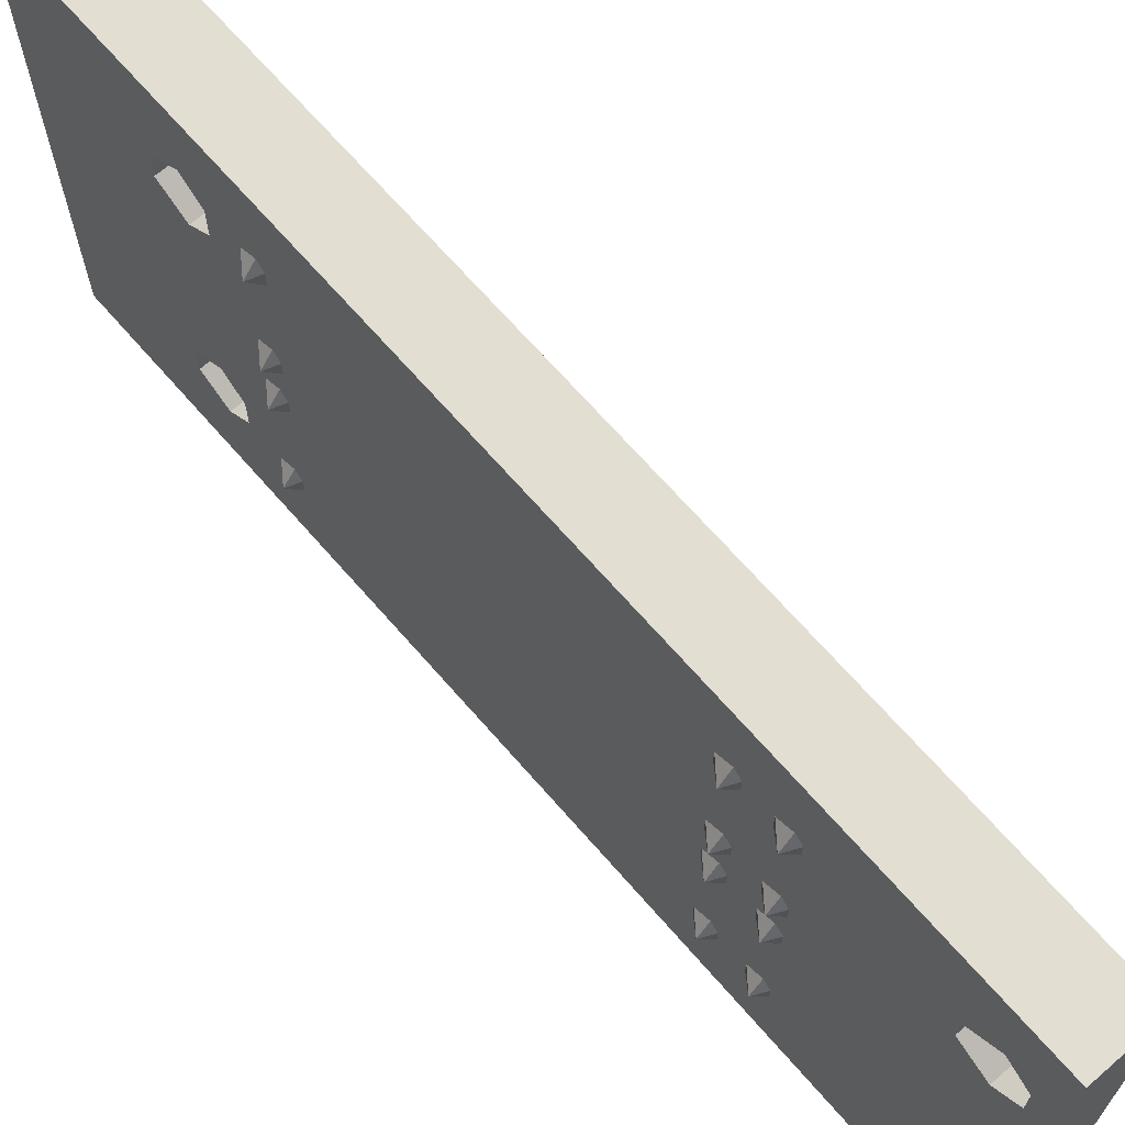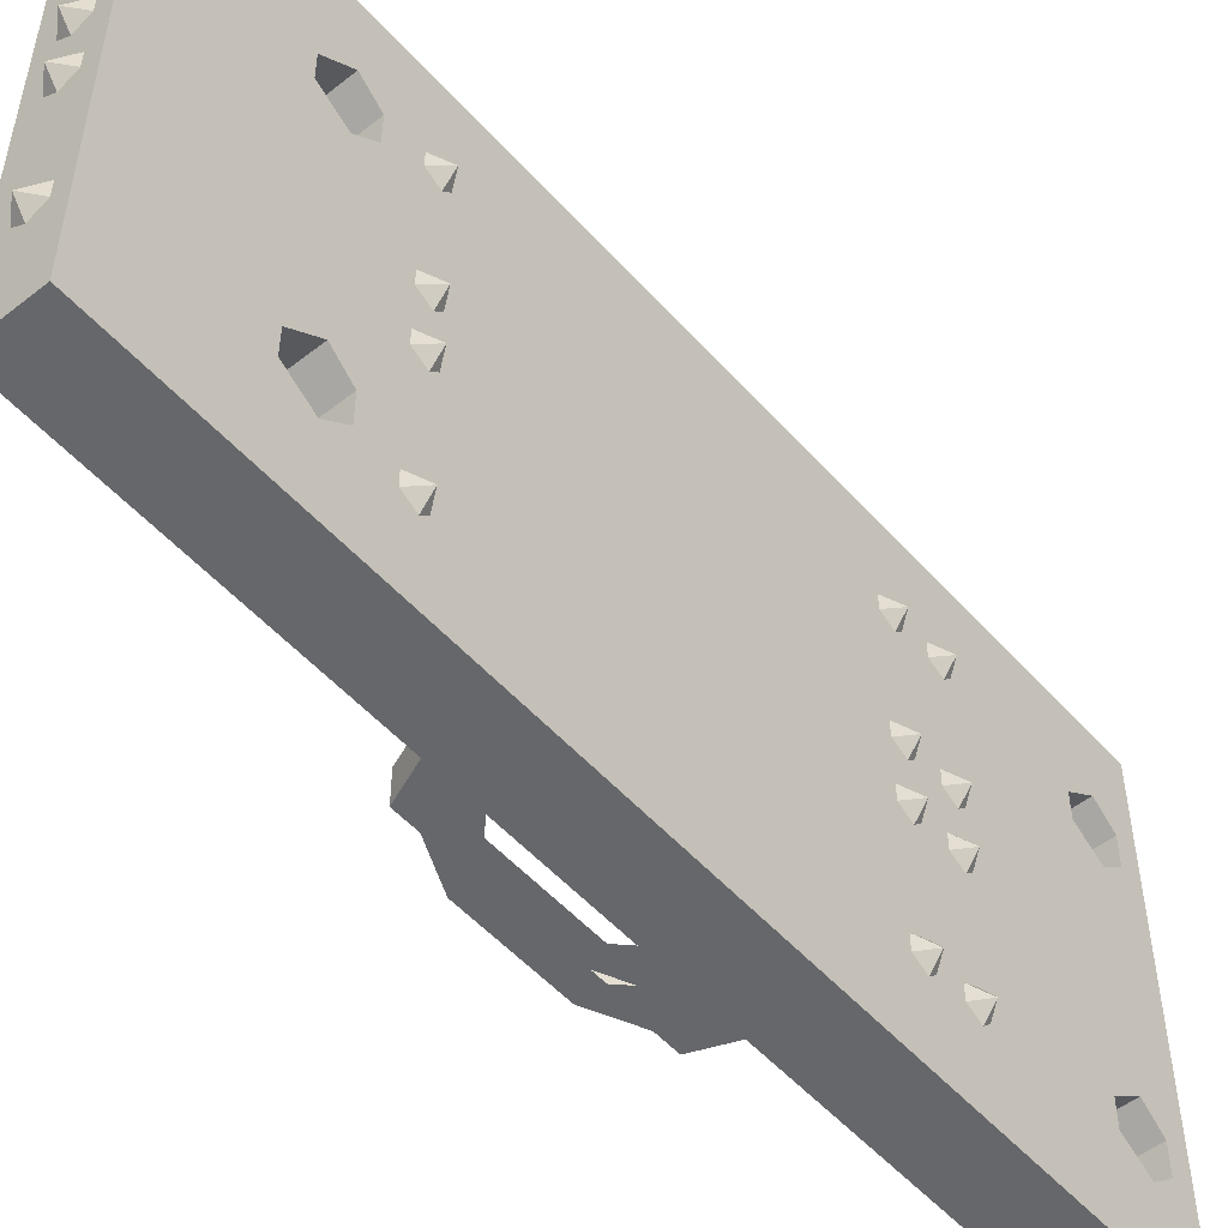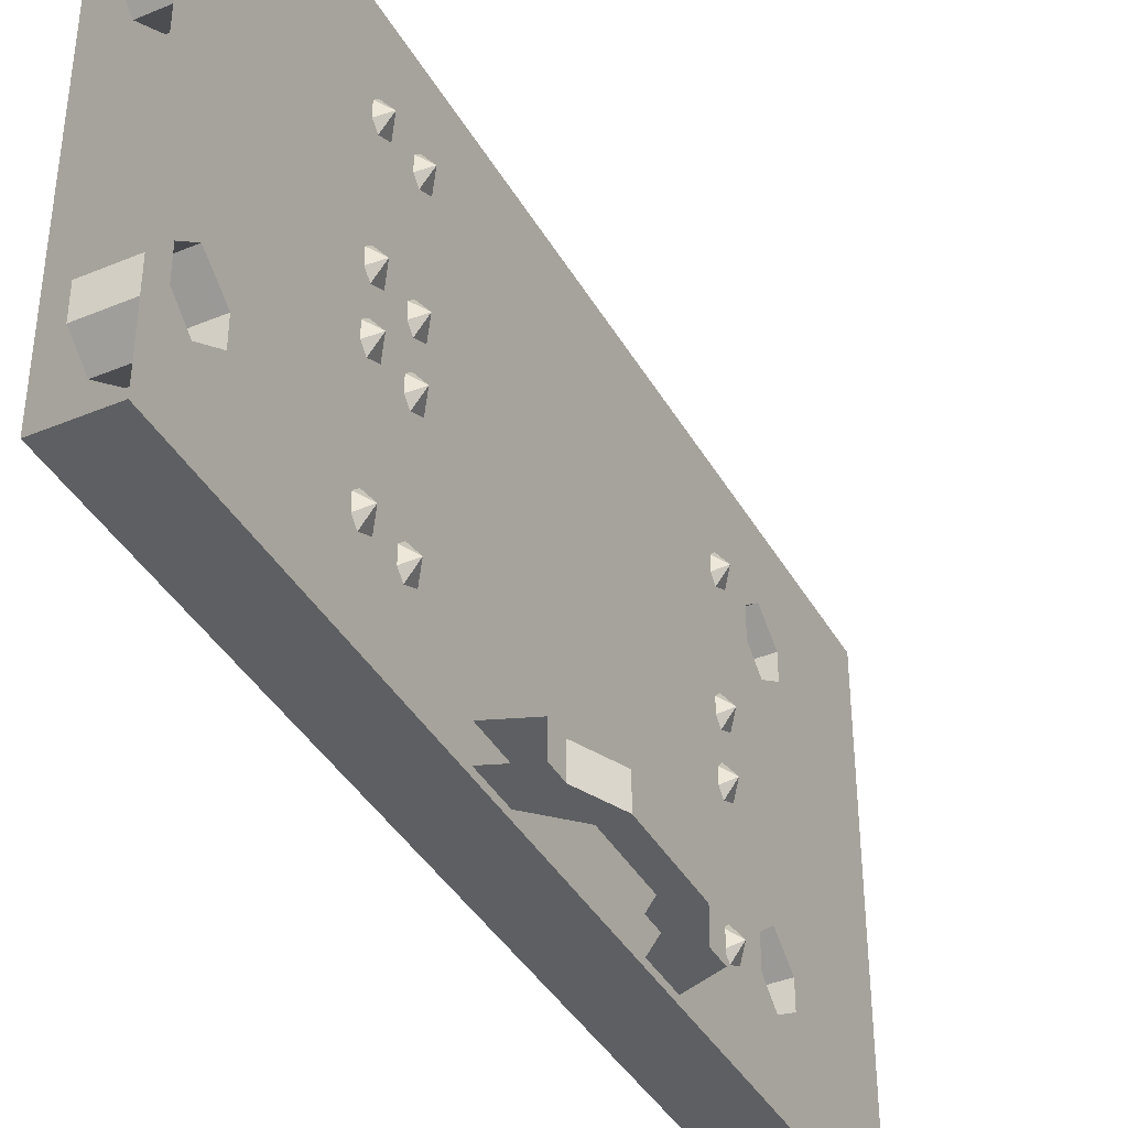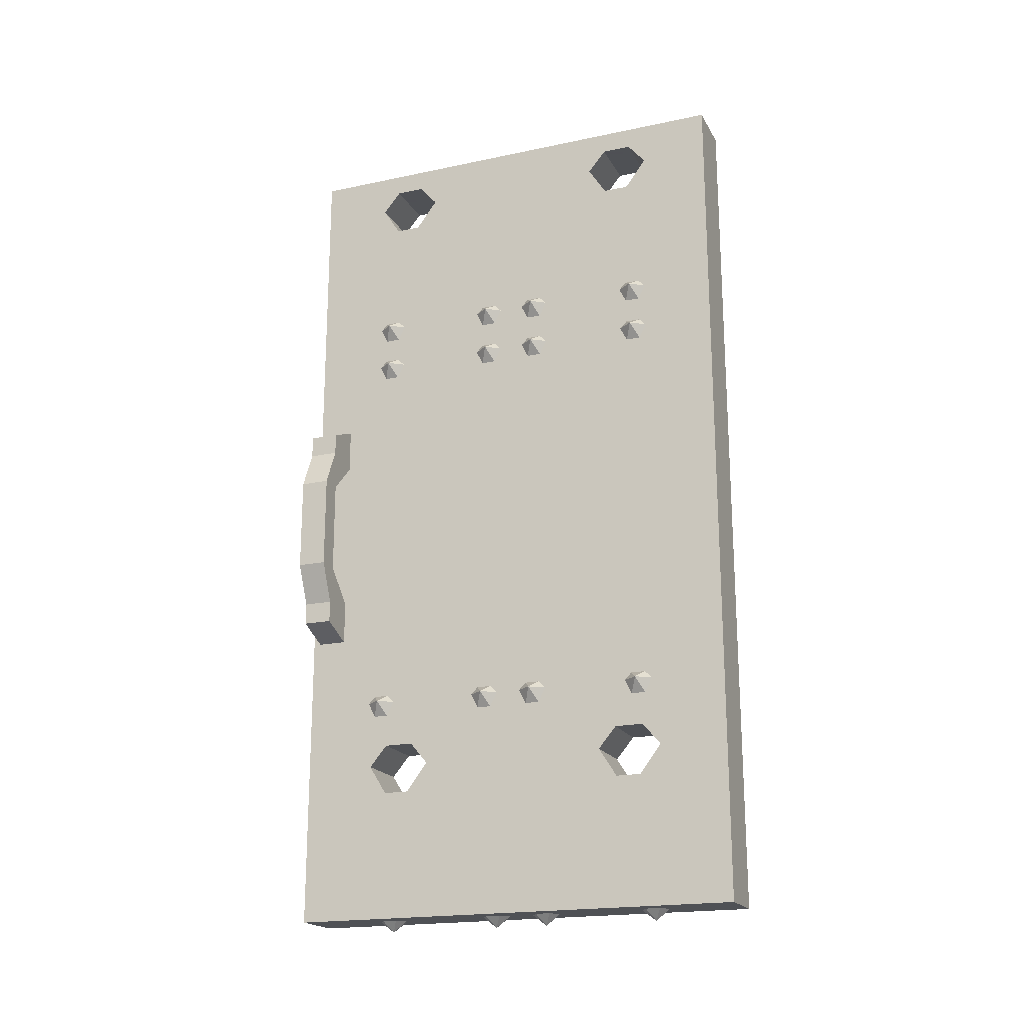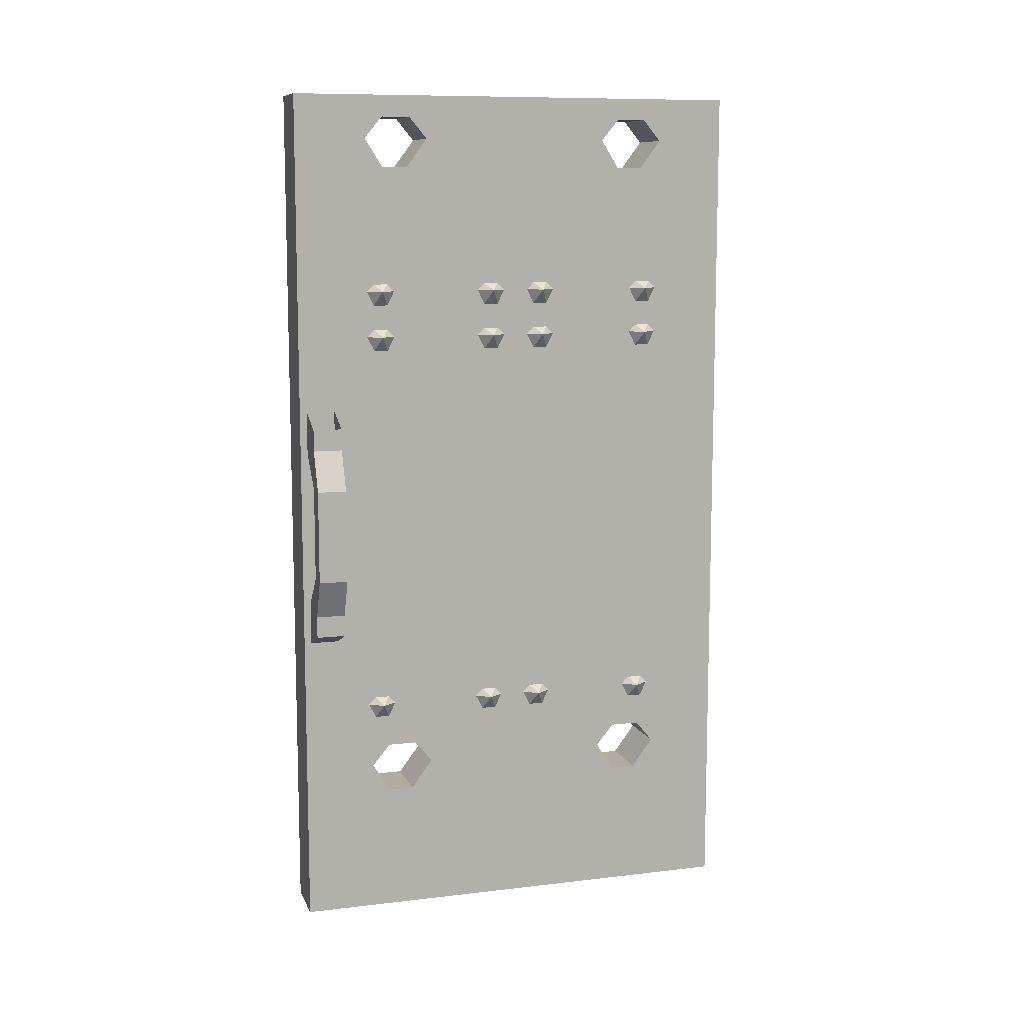
<metadata>
{"format":"obj","ext":"obj","renderer":"f3d","projection":"perspective","resolution":1024,"background":"white","views":[{"elev":67.9,"azim":139.0,"up":"+Z"},{"elev":-52.0,"azim":40.3,"up":"+Z"},{"elev":-39.7,"azim":-152.8,"up":"+Z"},{"elev":-19.5,"azim":-68.4,"up":"+Y"},{"elev":10.0,"azim":-106.9,"up":"+Y"}]}
</metadata>
<code>
v -0.375 -0.5312 -0.2812
v -0.3516 -0.5312 -0.3125
v -0.375 -0.5156 -0.2969
v -0.375 -0.5156 -0.3281
v -0.375 -0.5312 -0.3438
v -0.375 -0.5625 -0.3281
v -0.375 -0.5625 -0.2969
v -0.375 -0.5312 -0.02344
v -0.3516 -0.5312 -0.05469
v -0.375 -0.5156 -0.03906
v -0.375 -0.5156 -0.07031
v -0.375 -0.5312 -0.08594
v -0.375 -0.5625 -0.07031
v -0.375 -0.5625 -0.03906
v -0.375 -0.5312 0.3438
v -0.3516 -0.5312 0.3125
v -0.375 -0.5156 0.3281
v -0.375 -0.5156 0.2969
v -0.375 -0.5312 0.2812
v -0.375 -0.5625 0.2969
v -0.375 -0.5625 0.3281
v -0.375 -0.5312 0.09375
v -0.3516 -0.5312 0.0625
v -0.375 -0.5156 0.07812
v -0.375 -0.5156 0.04688
v -0.375 -0.5312 0.03125
v -0.375 -0.5625 0.04688
v -0.375 -0.5625 0.07812
v -0.375 -1.383 -0.2891
v -0.3516 -1.383 -0.3203
v -0.375 -1.367 -0.3047
v -0.375 -1.367 -0.3359
v -0.375 -1.383 -0.3516
v -0.375 -1.414 -0.3359
v -0.375 -1.414 -0.3047
v -0.375 -1.383 -0.03125
v -0.3516 -1.383 -0.0625
v -0.375 -1.367 -0.04688
v -0.375 -1.367 -0.07812
v -0.375 -1.383 -0.09375
v -0.375 -1.414 -0.07812
v -0.375 -1.414 -0.04688
v -0.375 -1.383 0.3359
v -0.3516 -1.383 0.3047
v -0.375 -1.367 0.3203
v -0.375 -1.367 0.2891
v -0.375 -1.383 0.2734
v -0.375 -1.414 0.2891
v -0.375 -1.414 0.3203
v -0.375 -1.383 0.08594
v -0.3516 -1.383 0.05469
v -0.375 -1.367 0.07031
v -0.375 -1.367 0.03906
v -0.375 -1.383 0.02344
v -0.375 -1.414 0.03906
v -0.375 -1.414 0.07031
v -0.375 -1.352 0.4062
v -0.375 -1.352 -0.4062
v -0.375 -0.5781 -0.4062
v -0.375 -0.5781 0.4062
v -0.375 -0.5 0.5
v -0.375 -1.438 0.5
v -0.375 -1.438 -0.5
v -0.375 -0.5 -0.5
v -0.375 -0.1875 -0.5
v -0.375 -0.1875 0.5
v -0.5 -0.1875 0.5
v -0.5 -0.5 0.5
v -0.5 -1.438 0.5
v -0.375 -1.625 0.5
v -0.375 -1.531 0.3516
v -0.375 -1.484 0.3125
v -0.375 -1.484 0.25
v -0.375 -1.484 -0.2422
v -0.375 -1.484 -0.3047
v -0.375 -1.531 -0.3438
v -0.375 -1.625 -0.5
v -0.5 -1.625 -0.5
v -0.5 -1.438 -0.5
v -0.5 -0.5 -0.5
v -0.5 -0.1875 -0.5
v -0.5 0 -0.5
v -0.375 0 -0.5
v -0.375 -0.09375 -0.3438
v -0.375 -0.1562 -0.3047
v -0.375 -0.1562 -0.25
v -0.375 -0.1562 0.25
v -0.375 -0.1562 0.3047
v -0.375 -0.09375 0.3516
v -0.375 0 0.5
v -0.5 0 0.5
v -0.5 -0.09375 0.3516
v -0.5 -0.1562 0.3047
v -0.5 -0.1562 0.25
v -0.5 -0.5781 -0.4062
v -0.5 -0.5781 0.4062
v -0.5 -1.352 0.4062
v -0.5 -1.484 0.25
v -0.5 -1.484 0.3125
v -0.5 -1.531 0.3516
v -0.5 -1.625 0.5
v -0.375 -1.875 0.5
v -0.375 -1.594 -0.25
v -0.375 -1.594 0.25
v -0.375 -1.594 0.3047
v -0.5 -1.531 0.2109
v -0.375 -1.531 0.2109
v -0.375 -1.531 -0.2031
v -0.5 -1.484 -0.2422
v -0.5 -1.484 -0.3047
v -0.5 -1.531 -0.3438
v -0.5 -1.594 -0.3047
v -0.375 -1.594 -0.3047
v -0.5 -1.594 -0.25
v -0.5 -1.531 -0.2031
v -0.5 -1.594 0.25
v -0.5 -1.594 0.3047
v -0.5 -1.875 -0.5
v -0.5 -1.875 0.5
v -0.375 -1.875 -0.5
v -0.5 -0.09375 -0.3438
v -0.5 -0.1562 -0.3047
v -0.5 -0.1562 -0.25
v -0.5 -0.09375 -0.2031
v -0.375 -0.09375 -0.2031
v -0.375 -0.09375 0.2109
v -0.5 -0.04688 0.3125
v -0.375 -0.04688 0.3125
v -0.375 -0.04688 0.25
v -0.375 -0.04688 -0.2422
v -0.375 -0.04688 -0.3047
v -0.5 -0.04688 -0.3047
v -0.5 -0.09375 0.2109
v -0.5 -0.04688 -0.2422
v -0.5 -0.04688 0.25
v -0.4609 -1.875 -0.2891
v -0.4375 -1.898 -0.3047
v -0.4375 -1.875 -0.2734
v -0.4062 -1.875 -0.2891
v -0.4062 -1.875 -0.3203
v -0.4375 -1.875 -0.3359
v -0.4609 -1.875 -0.3203
v -0.5 -0.4141 -0.2969
v -0.5234 -0.4297 -0.3125
v -0.5 -0.4297 -0.2812
v -0.5 -0.4609 -0.2969
v -0.5 -0.4609 -0.3281
v -0.5 -0.4297 -0.3438
v -0.5 -0.4141 -0.3281
v -0.5 -0.4141 -0.03906
v -0.5234 -0.4297 -0.05469
v -0.5 -0.4297 -0.02344
v -0.5 -0.4609 -0.03906
v -0.5 -0.4609 -0.07031
v -0.5 -0.4297 -0.08594
v -0.5 -0.4141 -0.07031
v -0.5 -0.4141 0.3281
v -0.5234 -0.4297 0.3125
v -0.5 -0.4297 0.3438
v -0.5 -0.4609 0.3281
v -0.5 -0.4609 0.2969
v -0.5 -0.4297 0.2812
v -0.5 -0.4141 0.2969
v -0.5 -0.4141 0.07812
v -0.5234 -0.4297 0.0625
v -0.5 -0.4297 0.09375
v -0.5 -0.4609 0.07812
v -0.5 -0.4609 0.04688
v -0.5 -0.4297 0.03125
v -0.5 -0.4141 0.04688
v -0.4609 -1.875 -0.03906
v -0.4375 -1.898 -0.05469
v -0.4375 -1.875 -0.02344
v -0.4062 -1.875 -0.03906
v -0.4062 -1.875 -0.07031
v -0.4375 -1.875 -0.08594
v -0.4609 -1.875 -0.07031
v -0.4609 -1.875 0.07812
v -0.4375 -1.898 0.0625
v -0.4375 -1.875 0.09375
v -0.4062 -1.875 0.07812
v -0.4062 -1.875 0.04688
v -0.4375 -1.875 0.03125
v -0.4609 -1.875 0.04688
v -0.4609 -1.875 0.3281
v -0.4375 -1.898 0.3125
v -0.4375 -1.875 0.3438
v -0.4062 -1.875 0.3281
v -0.4062 -1.875 0.2969
v -0.4375 -1.875 0.2812
v -0.4609 -1.875 0.2969
v -0.375 -0.4297 -0.2812
v -0.3516 -0.4297 -0.3125
v -0.375 -0.4141 -0.2969
v -0.375 -0.4141 -0.3281
v -0.375 -0.4297 -0.3438
v -0.375 -0.4609 -0.3281
v -0.375 -0.4609 -0.2969
v -0.375 -0.4297 -0.02344
v -0.3516 -0.4297 -0.05469
v -0.375 -0.4141 -0.03906
v -0.375 -0.4141 -0.07031
v -0.375 -0.4297 -0.08594
v -0.375 -0.4609 -0.07031
v -0.375 -0.4609 -0.03906
v -0.375 -0.4297 0.3438
v -0.3516 -0.4297 0.3125
v -0.375 -0.4141 0.3281
v -0.375 -0.4141 0.2969
v -0.375 -0.4297 0.2812
v -0.375 -0.4609 0.2969
v -0.375 -0.4609 0.3281
v -0.375 -0.4297 0.09375
v -0.3516 -0.4297 0.0625
v -0.375 -0.4141 0.07812
v -0.375 -0.4141 0.04688
v -0.375 -0.4297 0.03125
v -0.375 -0.4609 0.04688
v -0.375 -0.4609 0.07812
v -0.5 -0.5156 -0.2969
v -0.5234 -0.5312 -0.3125
v -0.5 -0.5312 -0.2812
v -0.5 -0.5625 -0.2969
v -0.5 -0.5625 -0.3281
v -0.5 -0.5312 -0.3438
v -0.5 -0.5156 -0.3281
v -0.5 -0.5156 -0.03906
v -0.5234 -0.5312 -0.05469
v -0.5 -0.5312 -0.02344
v -0.5 -0.5625 -0.03906
v -0.5 -0.5625 -0.07031
v -0.5 -0.5312 -0.08594
v -0.5 -0.5156 -0.07031
v -0.5 -0.5156 0.3281
v -0.5234 -0.5312 0.3125
v -0.5 -0.5312 0.3438
v -0.5 -0.5625 0.3281
v -0.5 -0.5625 0.2969
v -0.5 -0.5312 0.2812
v -0.5 -0.5156 0.2969
v -0.5 -0.5156 0.07812
v -0.5234 -0.5312 0.0625
v -0.5 -0.5312 0.09375
v -0.5 -0.5625 0.07812
v -0.5 -0.5625 0.04688
v -0.5 -0.5312 0.03125
v -0.5 -0.5156 0.04688
v -0.5 -1.367 -0.3047
v -0.5234 -1.383 -0.3203
v -0.5 -1.383 -0.2891
v -0.5 -1.414 -0.3047
v -0.5 -1.414 -0.3359
v -0.5 -1.383 -0.3516
v -0.5 -1.367 -0.3359
v -0.5 -1.367 -0.04688
v -0.5234 -1.383 -0.0625
v -0.5 -1.383 -0.03125
v -0.5 -1.414 -0.04688
v -0.5 -1.414 -0.07812
v -0.5 -1.383 -0.09375
v -0.5 -1.367 -0.07812
v -0.5 -1.367 0.3203
v -0.5234 -1.383 0.3047
v -0.5 -1.383 0.3359
v -0.5 -1.414 0.3203
v -0.5 -1.414 0.2891
v -0.5 -1.383 0.2734
v -0.5 -1.367 0.2891
v -0.5 -1.367 0.07031
v -0.5234 -1.383 0.05469
v -0.5 -1.383 0.08594
v -0.5 -1.414 0.07031
v -0.5 -1.414 0.03906
v -0.5 -1.383 0.02344
v -0.5 -1.367 0.03906
v -0.5 -1.352 -0.4062
v -0.5 -1.227 -0.4844
v -0.5781 -1.195 -0.4844
v -0.5781 -1.148 -0.4844
v -0.5 -1.133 -0.4844
v -0.6172 -1.062 -0.4844
v -0.5703 -1.062 -0.4844
v -0.6172 -0.8594 -0.4844
v -0.5703 -0.8594 -0.4844
v -0.5781 -0.7734 -0.4844
v -0.5 -0.7891 -0.4844
v -0.5781 -0.7266 -0.4844
v -0.5 -0.6953 -0.4844
v -0.5781 -1.195 -0.4219
v -0.5 -1.227 -0.4219
v -0.5 -1.133 -0.4219
v -0.5781 -1.148 -0.4219
v -0.6172 -1.062 -0.4219
v -0.6172 -0.8594 -0.4219
v -0.5781 -0.7734 -0.4219
v -0.5781 -0.7266 -0.4219
v -0.5703 -1.062 -0.4219
v -0.5703 -0.8594 -0.4219
v -0.5 -0.7891 -0.4219
v -0.5 -0.6953 -0.4219
f 1 2 3
f 3 2 4
f 4 2 5
f 5 2 6
f 6 2 7
f 7 2 1
f 8 9 10
f 10 9 11
f 11 9 12
f 12 9 13
f 13 9 14
f 14 9 8
f 15 16 17
f 17 16 18
f 18 16 19
f 19 16 20
f 20 16 21
f 21 16 15
f 22 23 24
f 24 23 25
f 25 23 26
f 26 23 27
f 27 23 28
f 28 23 22
f 29 30 31
f 31 30 32
f 32 30 33
f 33 30 34
f 34 30 35
f 35 30 29
f 36 37 38
f 38 37 39
f 39 37 40
f 40 37 41
f 41 37 42
f 42 37 36
f 43 44 45
f 45 44 46
f 46 44 47
f 47 44 48
f 48 44 49
f 49 44 43
f 50 51 52
f 52 51 53
f 53 51 54
f 54 51 55
f 55 51 56
f 56 51 50
f 57 58 59
f 57 59 60
f 61 64 65
f 61 65 66
f 61 66 67
f 61 67 68
f 62 69 70
f 62 70 71
f 62 71 72
f 62 72 73
f 62 73 74
f 62 74 63
f 63 74 75
f 63 75 76
f 63 76 77
f 63 77 78
f 63 78 79
f 64 80 65
f 65 80 81
f 65 81 82
f 65 82 83
f 65 83 84
f 65 84 85
f 65 85 86
f 65 86 66
f 66 86 87
f 66 87 88
f 66 88 89
f 66 89 90
f 66 90 67
f 67 90 91
f 67 91 92
f 67 92 93
f 67 93 94
f 67 94 81
f 67 81 80
f 67 80 68
f 69 79 98
f 69 98 99
f 69 99 100
f 69 100 101
f 69 101 70
f 70 77 103
f 70 103 104
f 70 104 105
f 70 105 71
f 73 107 108
f 73 108 74
f 76 113 77
f 77 113 103
f 103 108 107
f 103 107 104
f 100 117 101
f 101 117 116
f 101 116 78
f 102 119 118
f 102 118 120
f 114 112 78
f 114 78 116
f 114 116 115
f 115 116 106
f 115 106 109
f 86 125 126
f 86 126 87
f 89 128 90
f 90 128 129
f 90 129 130
f 90 130 83
f 83 130 131
f 83 131 84
f 121 132 82
f 121 82 81
f 121 81 122
f 122 81 123
f 123 81 94
f 123 94 124
f 124 94 133
f 124 133 134
f 125 130 129
f 125 129 126
f 133 135 134
f 134 135 82
f 134 82 132
f 112 111 78
f 78 111 79
f 79 111 110
f 79 110 109
f 79 109 98
f 98 109 106
f 127 92 91
f 127 91 135
f 135 91 82
f 220 221 222
f 222 221 223
f 223 221 224
f 224 221 225
f 225 221 226
f 226 221 220
f 227 228 229
f 229 228 230
f 230 228 231
f 231 228 232
f 232 228 233
f 233 228 227
f 234 235 236
f 236 235 237
f 237 235 238
f 238 235 239
f 239 235 240
f 240 235 234
f 241 242 243
f 243 242 244
f 244 242 245
f 245 242 246
f 246 242 247
f 247 242 241
f 248 249 250
f 250 249 251
f 251 249 252
f 252 249 253
f 253 249 254
f 254 249 248
f 255 256 257
f 257 256 258
f 258 256 259
f 259 256 260
f 260 256 261
f 261 256 255
f 262 263 264
f 264 263 265
f 265 263 266
f 266 263 267
f 267 263 268
f 268 263 262
f 269 270 271
f 271 270 272
f 272 270 273
f 273 270 274
f 274 270 275
f 275 270 269
f 96 95 276
f 96 276 97
f 277 278 279
f 277 279 280
f 280 279 281
f 280 281 282
f 282 281 283
f 282 283 284
f 284 283 285
f 284 285 286
f 286 285 287
f 286 287 288
f 289 290 291
f 289 291 292
f 289 292 278
f 289 278 290
f 290 278 277
f 278 292 279
f 279 292 293
f 279 293 281
f 281 293 294
f 281 294 283
f 283 294 295
f 283 295 285
f 285 295 296
f 285 296 287
f 292 291 297
f 292 297 293
f 293 297 298
f 293 298 294
f 294 298 299
f 294 299 295
f 295 299 300
f 295 300 296
f 57 60 61
f 57 61 62
f 57 62 58
f 58 62 63
f 58 63 59
f 59 63 64
f 59 64 60
f 60 64 61
f 61 68 62
f 62 68 69
f 63 79 64
f 64 79 80
f 68 80 95
f 68 95 96
f 68 96 69
f 69 96 97
f 69 97 79
f 70 101 102
f 70 102 77
f 71 105 100
f 71 100 99
f 71 99 72
f 72 99 98
f 72 98 73
f 73 98 106
f 73 106 107
f 74 108 109
f 74 109 110
f 74 110 75
f 75 110 111
f 75 111 76
f 76 111 112
f 76 112 113
f 103 113 114
f 103 114 115
f 103 115 108
f 104 107 116
f 104 116 117
f 104 117 105
f 105 117 100
f 101 78 118
f 101 118 119
f 101 119 102
f 102 120 77
f 77 120 118
f 77 118 78
f 113 112 114
f 115 109 108
f 107 106 116
f 84 121 122
f 84 122 85
f 85 122 123
f 85 123 86
f 86 123 124
f 86 124 125
f 87 126 94
f 87 94 93
f 87 93 88
f 88 93 92
f 88 92 89
f 89 92 127
f 89 127 128
f 84 131 121
f 121 131 132
f 124 134 125
f 125 134 130
f 126 129 133
f 126 133 94
f 130 134 132
f 130 132 131
f 128 127 135
f 128 135 129
f 129 135 133
f 136 137 138
f 138 137 139
f 139 137 140
f 140 137 141
f 141 137 142
f 142 137 136
f 143 144 145
f 145 144 146
f 146 144 147
f 147 144 148
f 148 144 149
f 149 144 143
f 150 151 152
f 152 151 153
f 153 151 154
f 154 151 155
f 155 151 156
f 156 151 150
f 157 158 159
f 159 158 160
f 160 158 161
f 161 158 162
f 162 158 163
f 163 158 157
f 164 165 166
f 166 165 167
f 167 165 168
f 168 165 169
f 169 165 170
f 170 165 164
f 171 172 173
f 173 172 174
f 174 172 175
f 175 172 176
f 176 172 177
f 177 172 171
f 178 179 180
f 180 179 181
f 181 179 182
f 182 179 183
f 183 179 184
f 184 179 178
f 185 186 187
f 187 186 188
f 188 186 189
f 189 186 190
f 190 186 191
f 191 186 185
f 192 193 194
f 194 193 195
f 195 193 196
f 196 193 197
f 197 193 198
f 198 193 192
f 199 200 201
f 201 200 202
f 202 200 203
f 203 200 204
f 204 200 205
f 205 200 199
f 206 207 208
f 208 207 209
f 209 207 210
f 210 207 211
f 211 207 212
f 212 207 206
f 213 214 215
f 215 214 216
f 216 214 217
f 217 214 218
f 218 214 219
f 219 214 213
f 97 276 79
f 79 276 80
f 80 276 95

</code>
